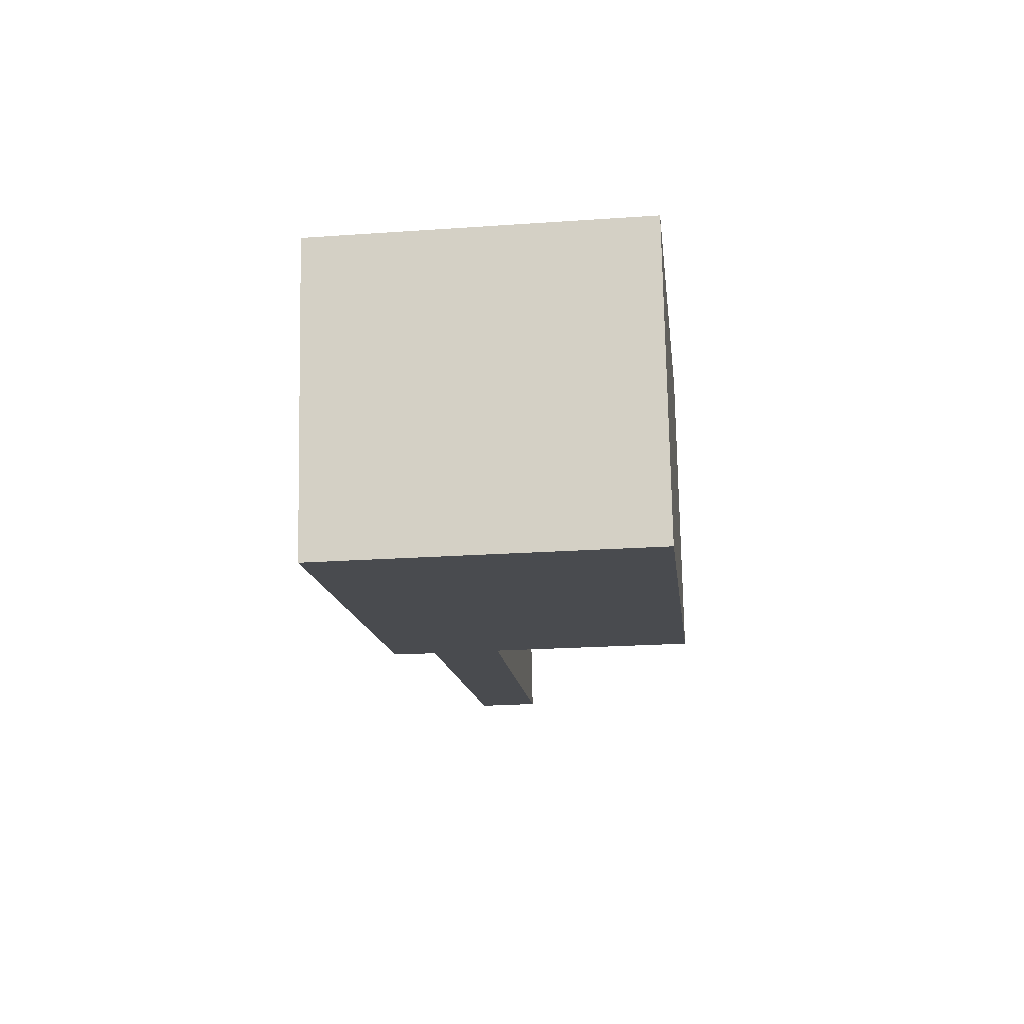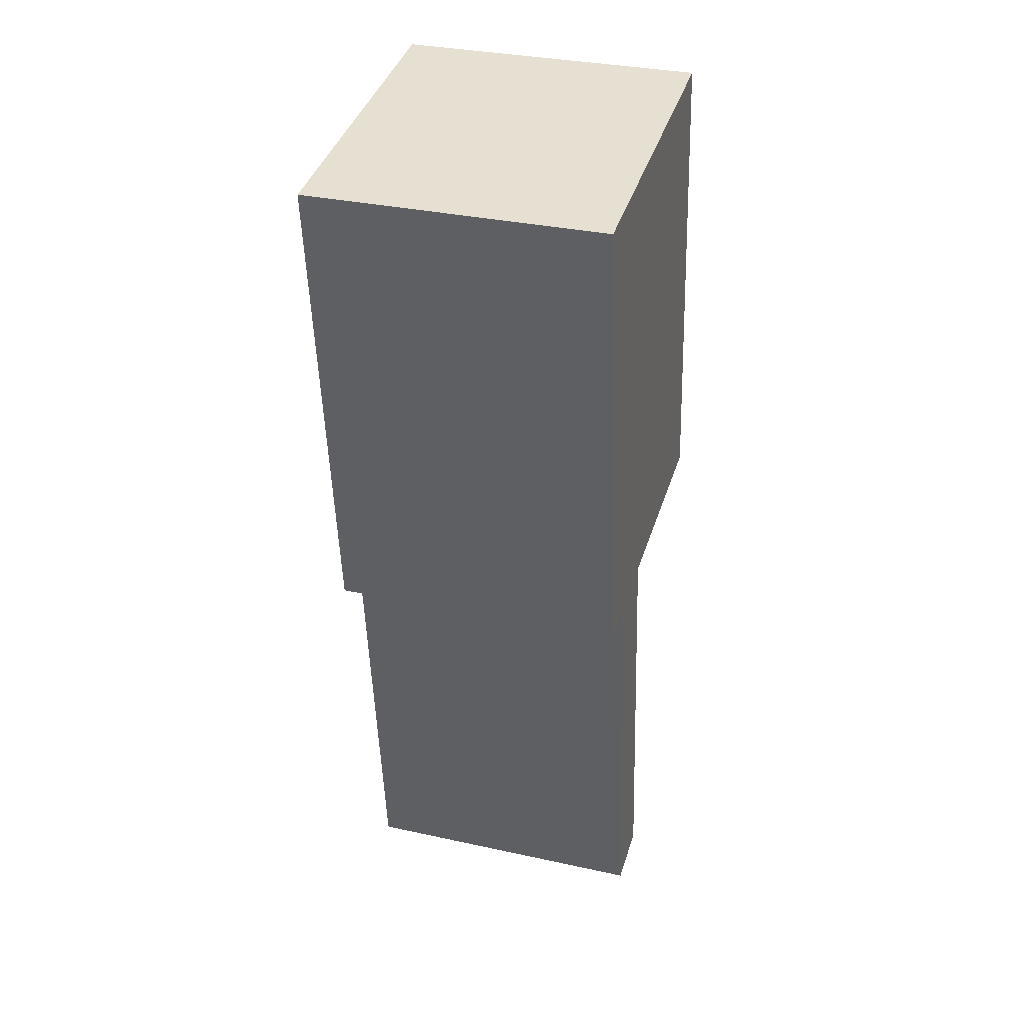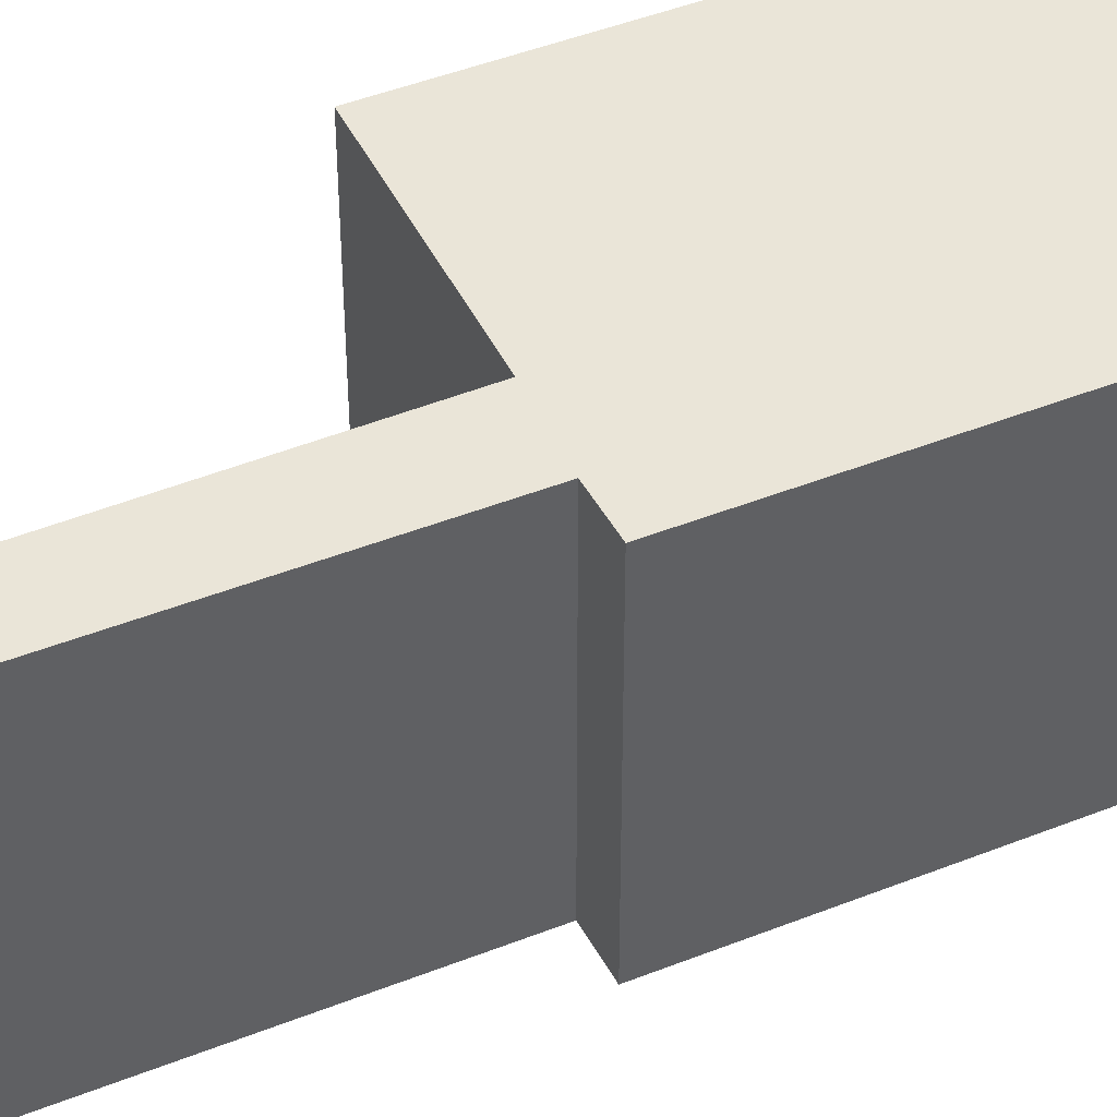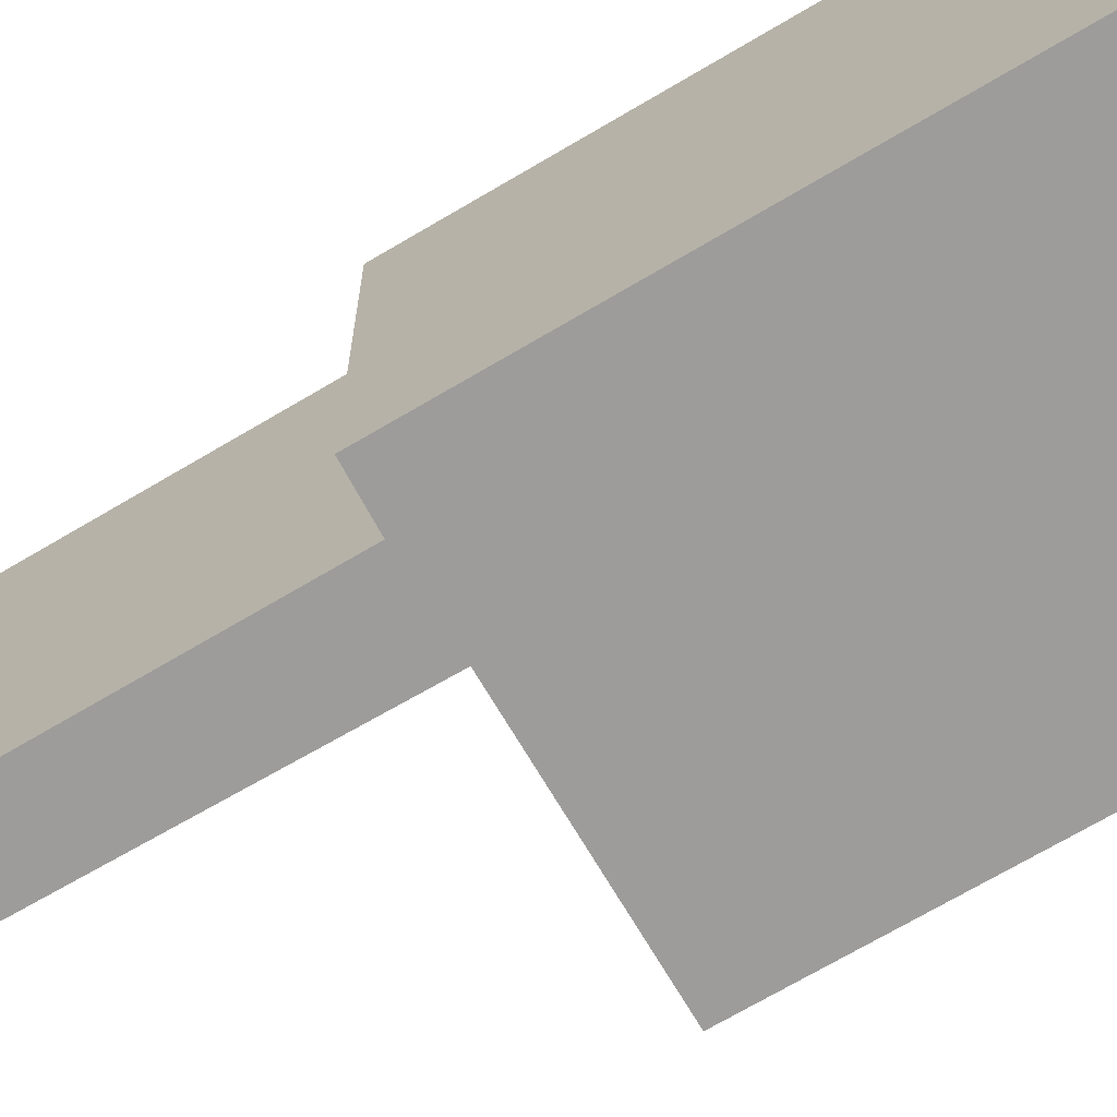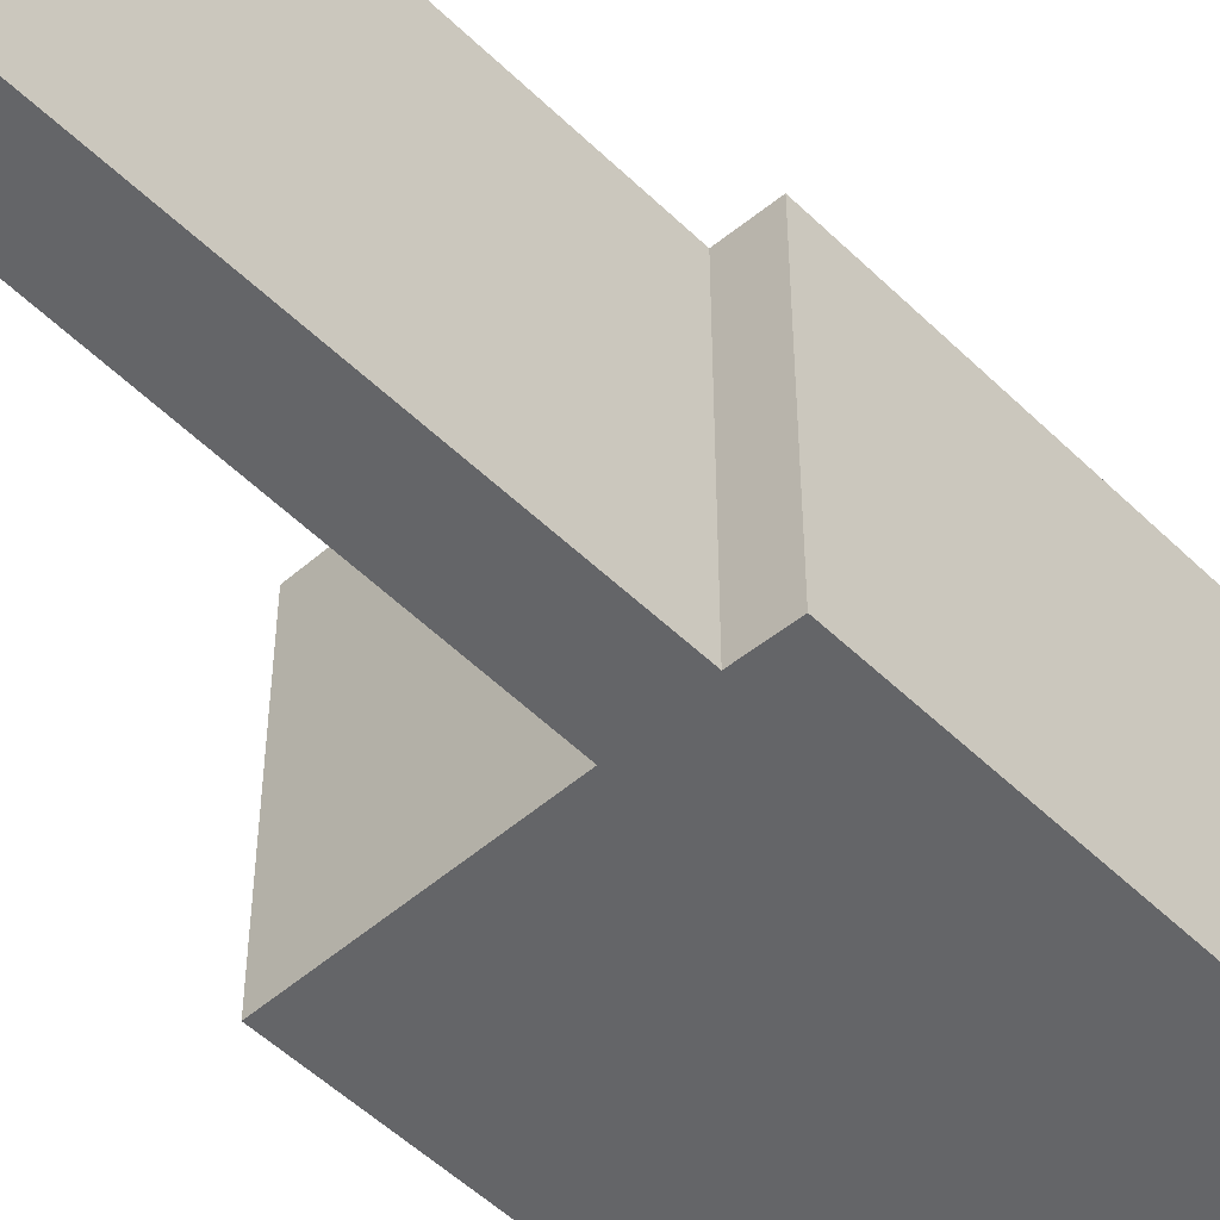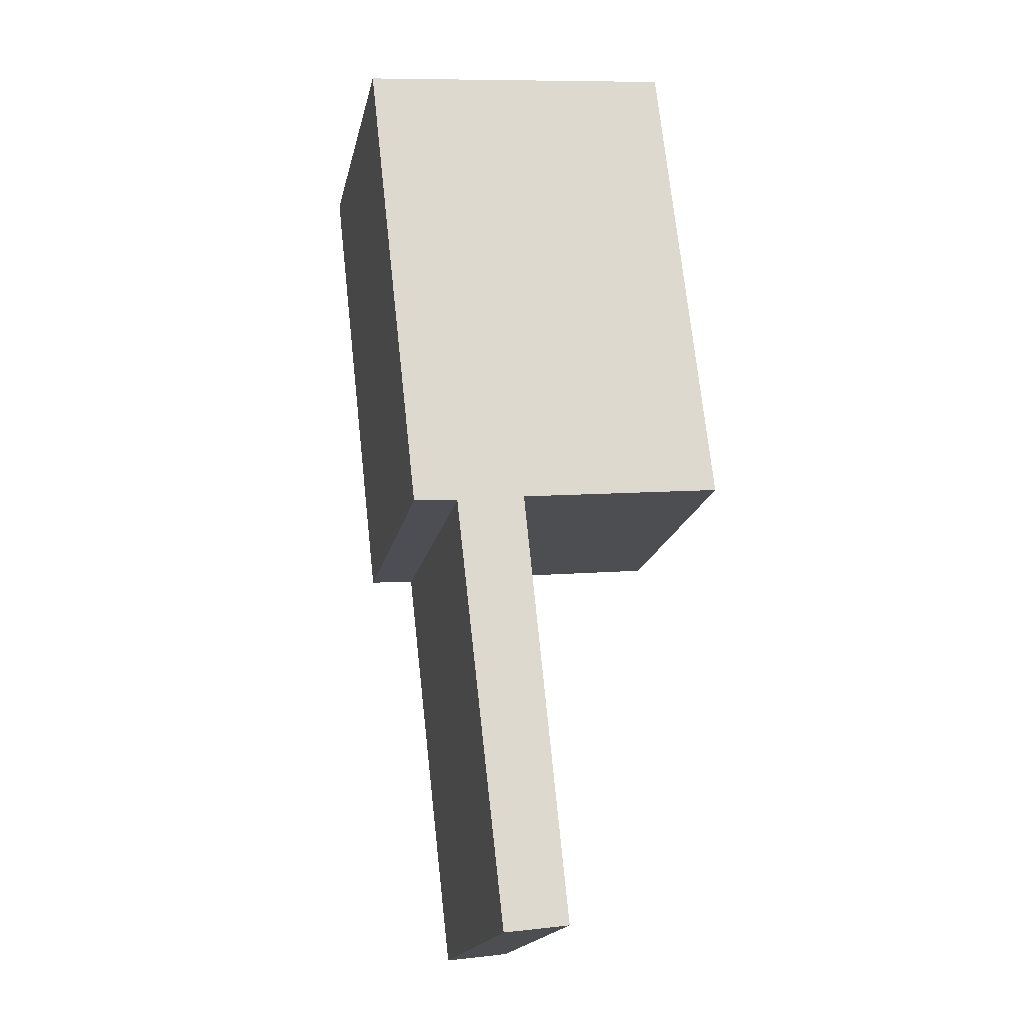
<metadata>
{"format":"obj","ext":"obj","renderer":"f3d","projection":"perspective","resolution":1024,"background":"white","views":[{"elev":76.1,"azim":-1.1,"up":"+Z"},{"elev":33.1,"azim":-73.2,"up":"+Z"},{"elev":45.4,"azim":-121.0,"up":"+Y"},{"elev":-70.1,"azim":-65.7,"up":"+Y"},{"elev":-51.5,"azim":-142.8,"up":"+Y"},{"elev":-18.7,"azim":-12.0,"up":"+Z"}]}
</metadata>
<code>
v  4.178 10.71 0.48
v  1.692 10.71 -15.2
v  0 10.71 6.56e-16
v  11.48 10.71 1.318
v  13.31 10.71 -15.2
v  1.928 10.71 -17.31
v  3.523 10.71 -17.2
v  3.529 10.71 -17.26
v  6.014 10.71 -16.86
v  6.126 10.71 -16.85
v  13.4 10.71 -16.07
v  4.93 10.71 -29.6
v  6.025 10.71 -16.97
v  7.587 10.71 -32.32
v  5.2 10.71 -31.98
v  5.273 10.71 -32.61
v  5.273 1.997e-15 -32.61
v  3.523 1.053e-15 -17.2
v  5.2 1.958e-15 -31.98
v  4.93 1.812e-15 -29.6
v  3.529 1.057e-15 -17.26
v  1.928 1.06e-15 -17.31
v  0 0 0
v  1.692 9.305e-16 -15.2
v  13.4 9.842e-16 -16.07
v  6.014 1.033e-15 -16.86
v  6.126 1.032e-15 -16.85
v  7.587 1.979e-15 -32.32
v  11.48 -8.07e-17 1.318
v  4.178 -2.939e-17 0.48
v  13.31 9.305e-16 -15.2
v  6.025 1.039e-15 -16.97
g defaultobject
f 1 2 3
f 2 1 4
f 2 4 5
f 2 5 6
f 6 5 7
f 7 5 8
f 8 5 9
f 9 5 10
f 10 5 11
f 9 12 8
f 12 9 13
f 12 13 14
f 12 14 15
f 15 14 16
f 17 15 16
f 15 17 12
f 12 17 8
f 8 17 7
f 7 17 18
f 18 17 19
f 18 19 20
f 18 20 21
f 22 2 6
f 2 22 3
f 3 22 23
f 23 22 24
f 18 6 7
f 6 18 22
f 25 10 11
f 10 25 9
f 9 25 26
f 26 25 27
f 28 16 14
f 16 28 17
f 23 1 3
f 1 23 4
f 4 23 29
f 29 23 30
f 29 5 4
f 5 29 31
f 5 31 11
f 11 31 25
f 26 13 9
f 13 26 14
f 14 26 28
f 28 26 32
f 20 26 21
f 26 20 32
f 32 20 28
f 28 20 19
f 28 19 17
f 24 30 23
f 30 24 29
f 29 24 31
f 31 24 22
f 31 22 18
f 31 18 21
f 31 21 26
f 31 26 25
f 25 26 27

</code>
